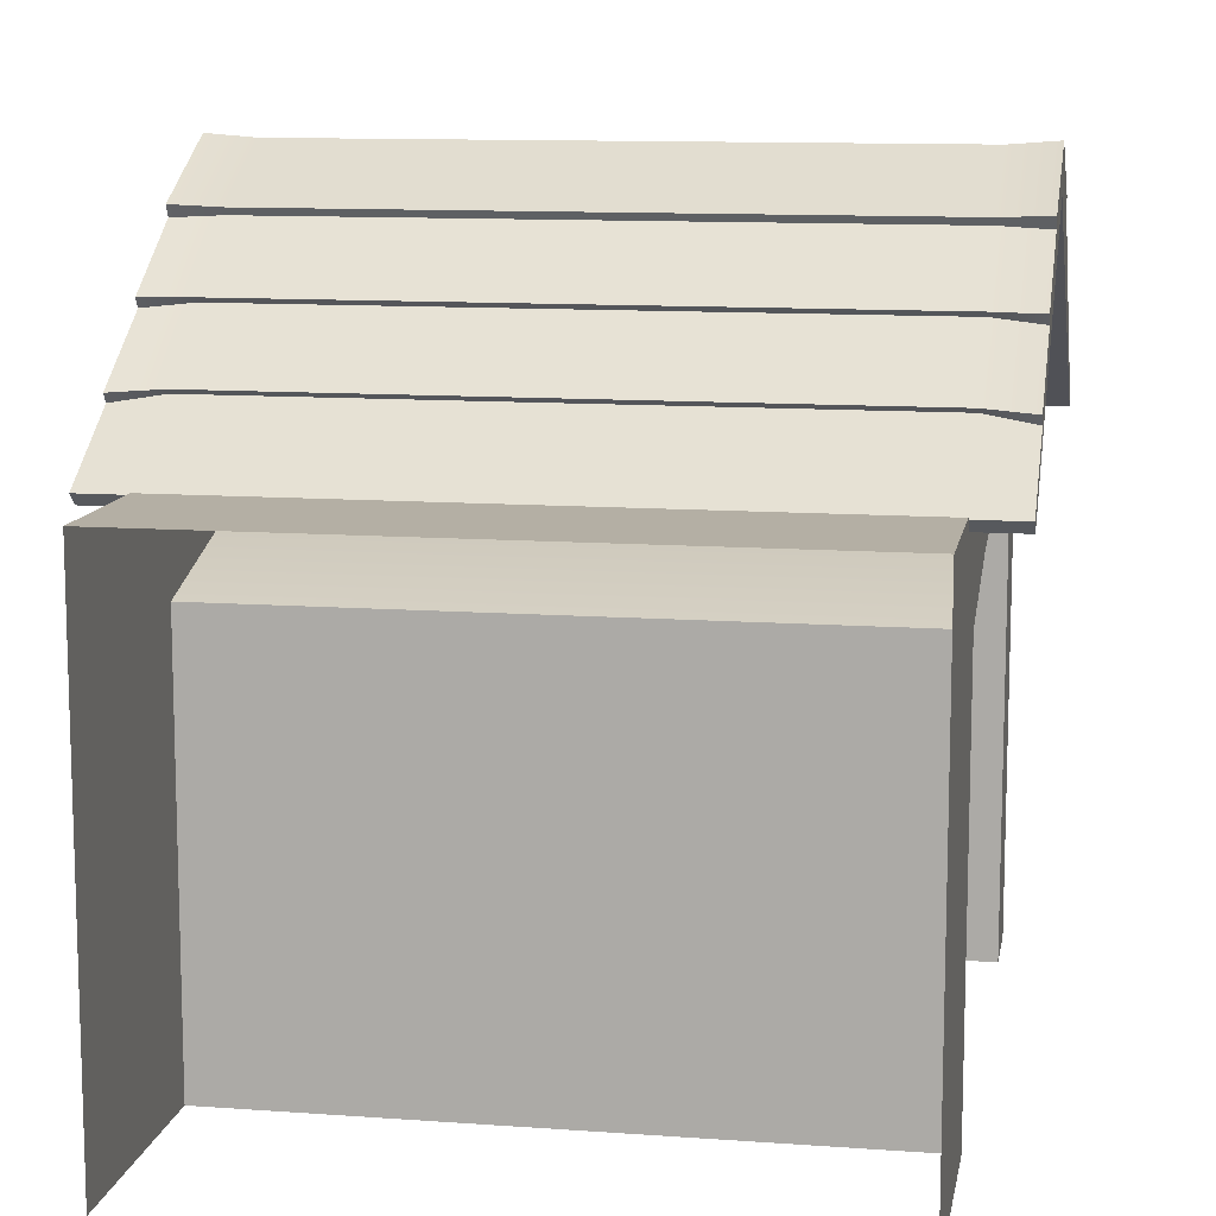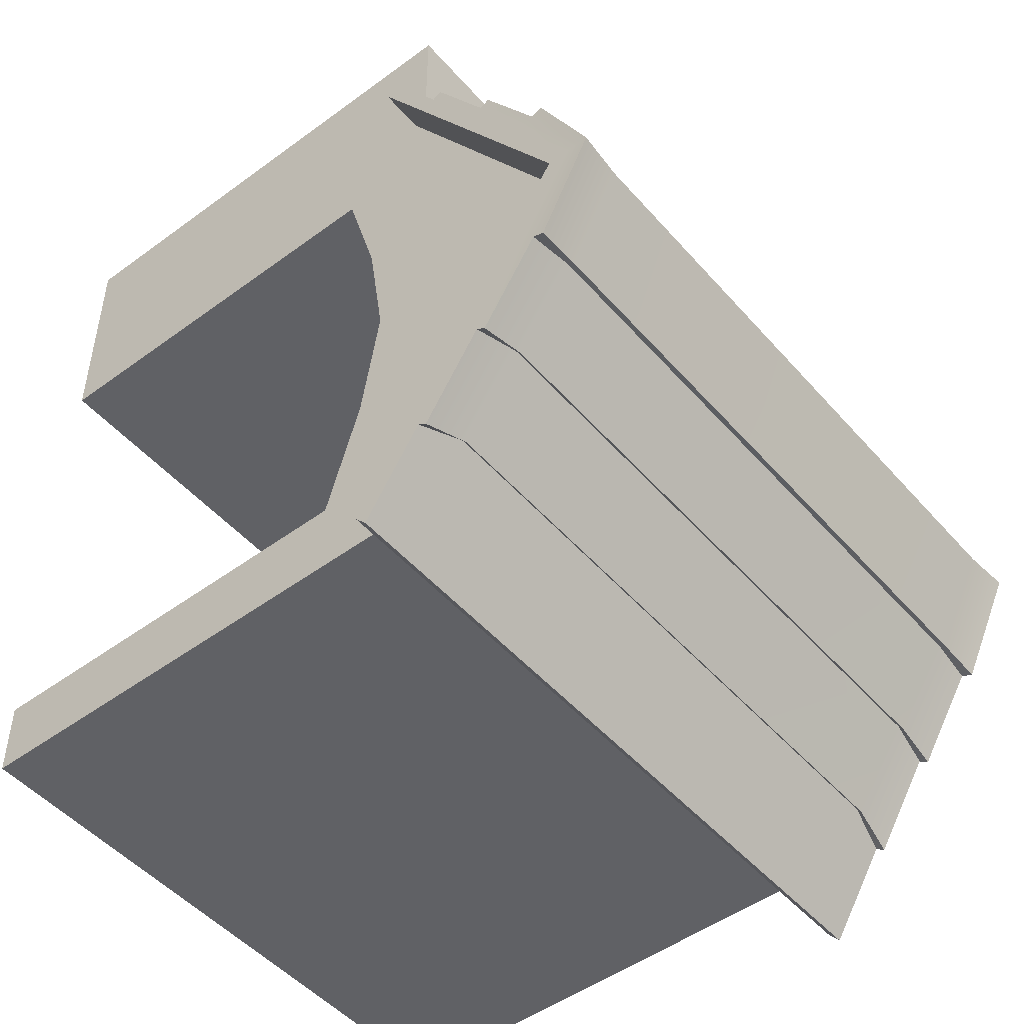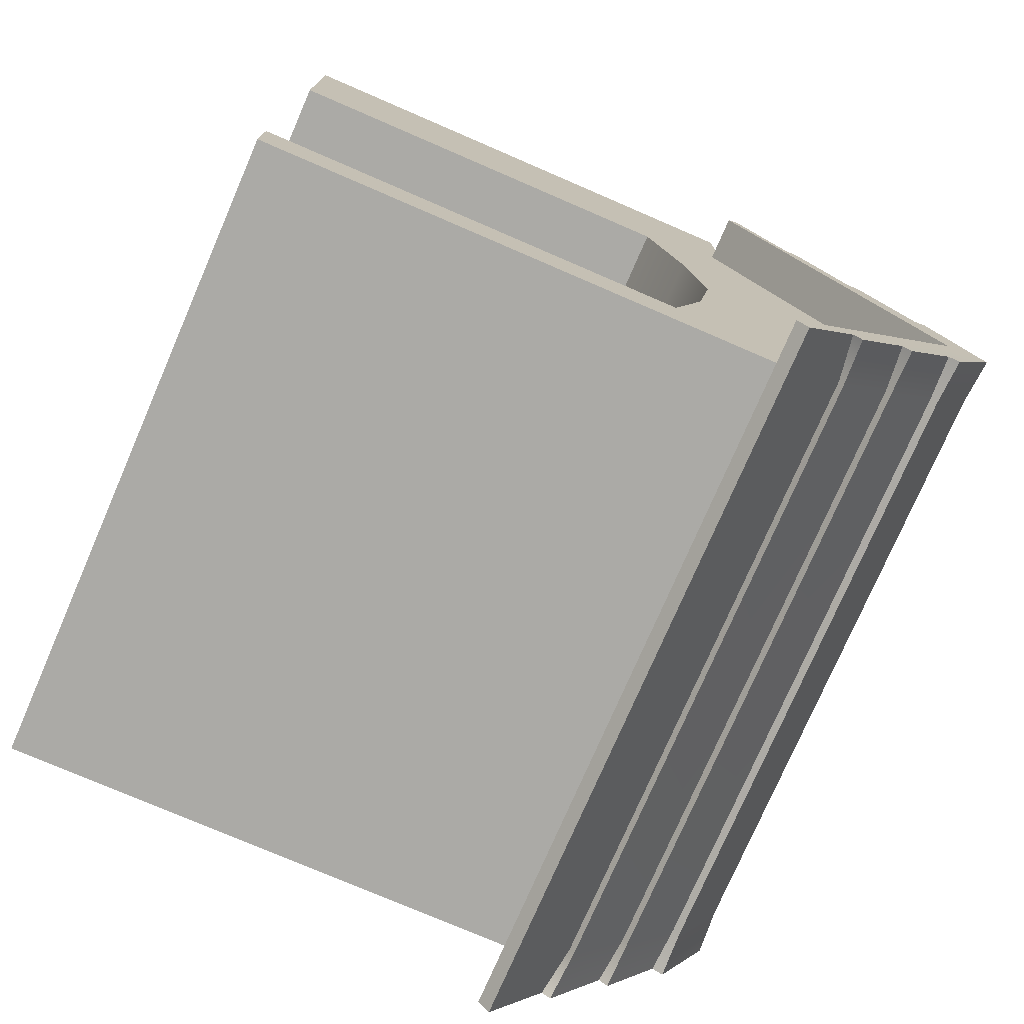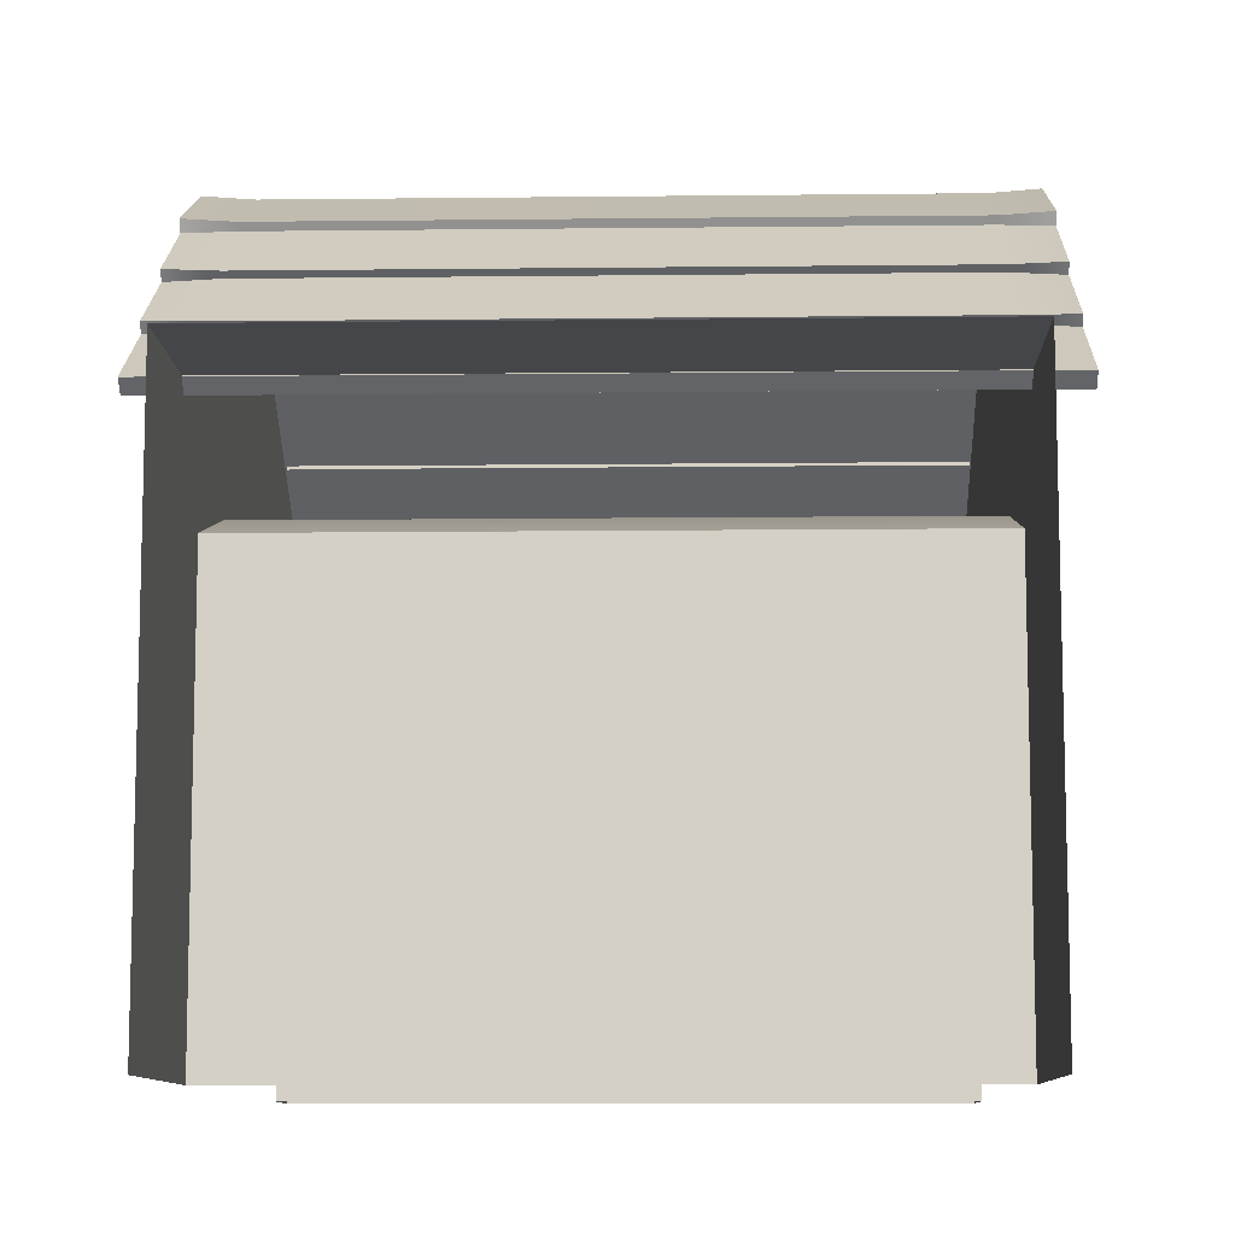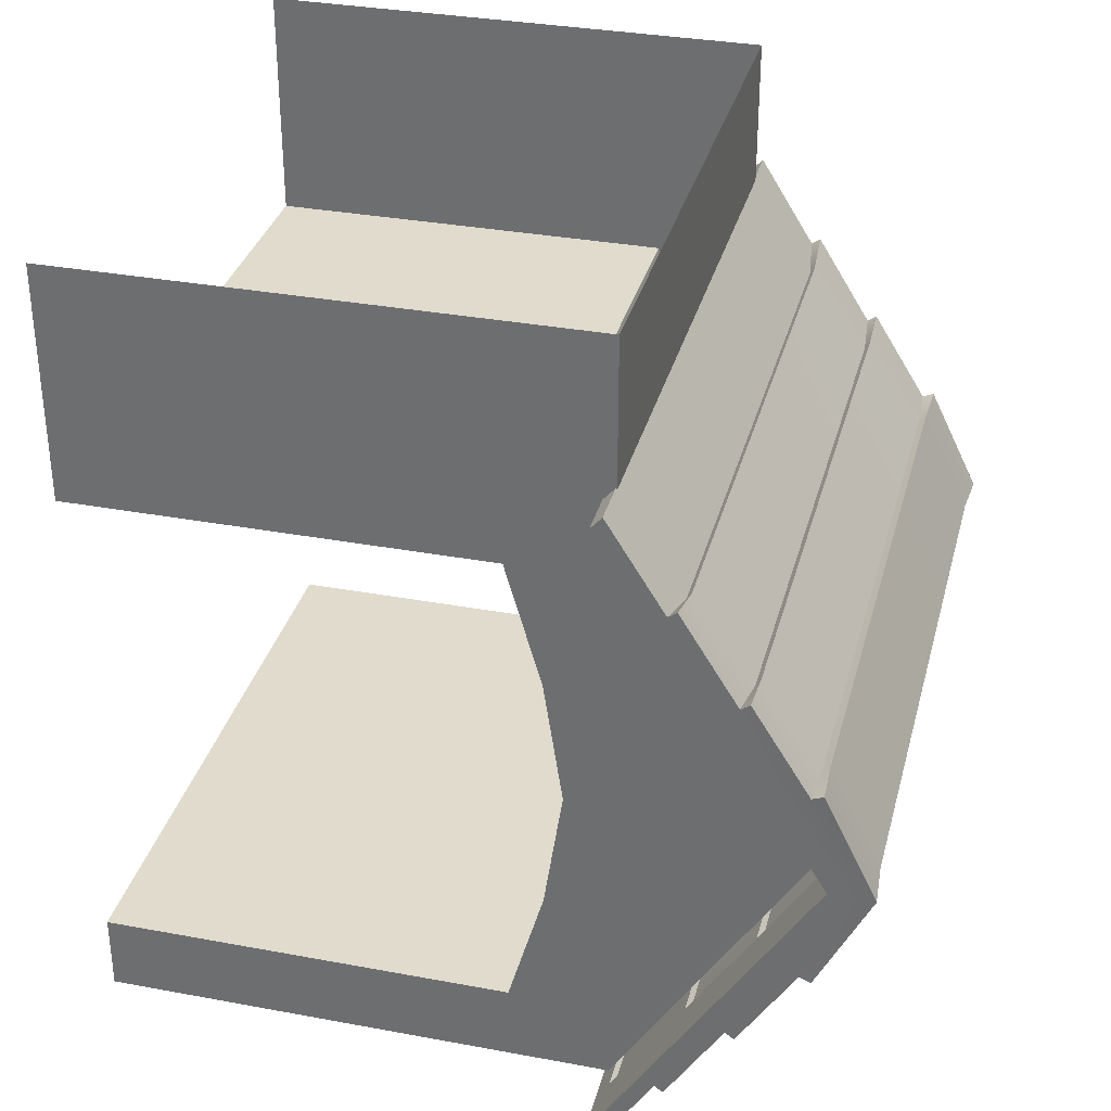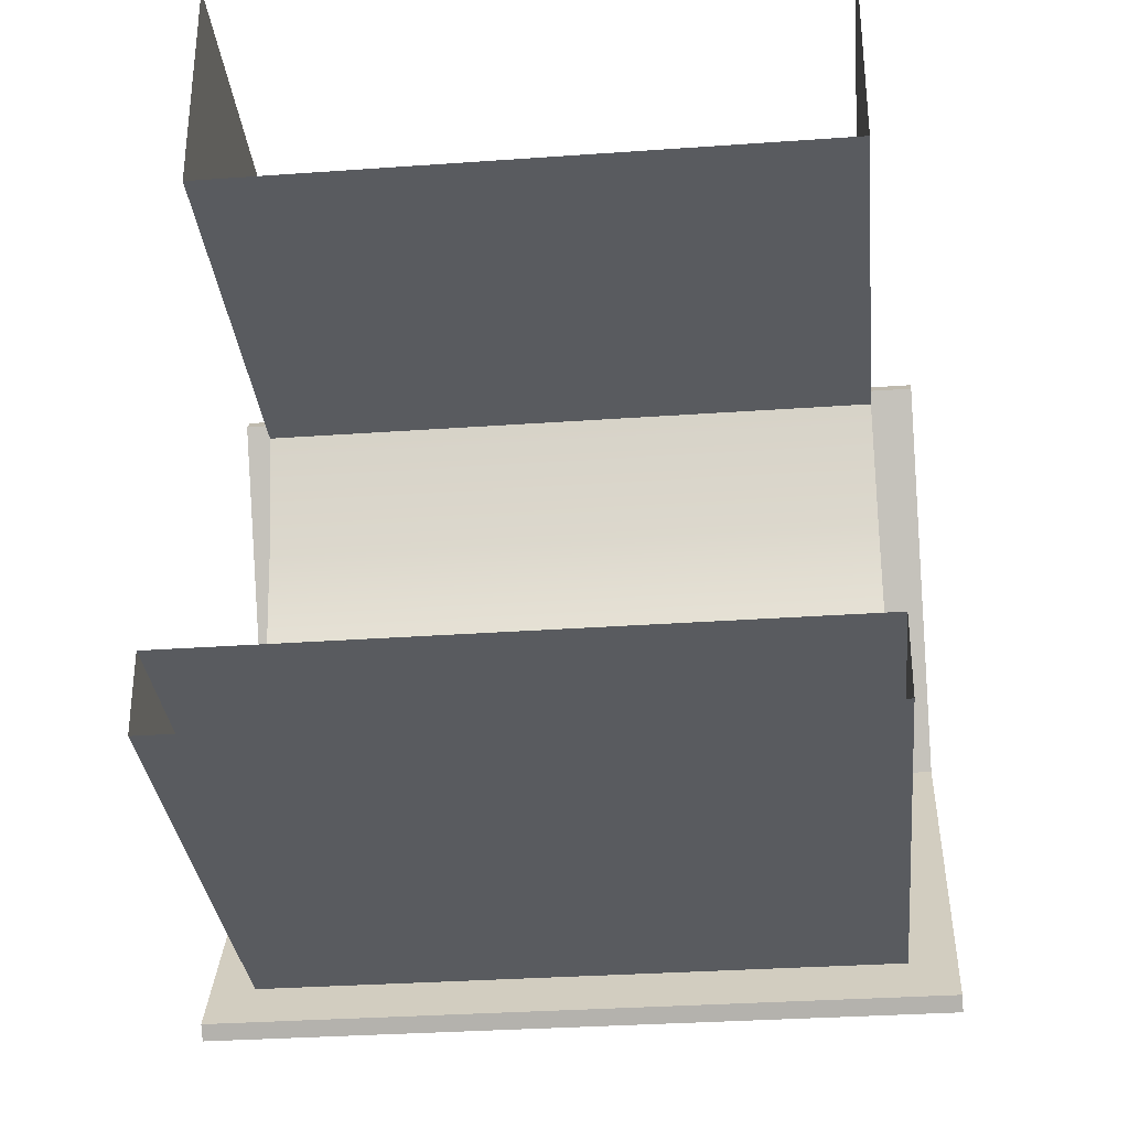
<metadata>
{"format":"obj","ext":"obj","renderer":"f3d","projection":"perspective","resolution":1024,"background":"white","views":[{"elev":11.3,"azim":10.1,"up":"+Y"},{"elev":-49.1,"azim":129.2,"up":"+Z"},{"elev":-75.8,"azim":66.6,"up":"+Z"},{"elev":-9.9,"azim":1.7,"up":"+Y"},{"elev":33.2,"azim":104.3,"up":"+Z"},{"elev":-32.0,"azim":5.7,"up":"+Z"}]}
</metadata>
<code>
g default
v -11.43 121.6 -86.26
v 162.7 121.6 -86.26
v 162.7 124.3 -83.17
v -11.43 124.3 -83.17
v 162.7 174.3 -170.2
v 162.7 178.8 -170.2
v -11.43 174.3 -170.2
v -11.43 178.8 -170.2
v -11.43 121.6 -253.9
v 162.7 121.6 -253.9
v -11.43 124.3 -257
v 162.7 124.3 -257
v 1.5e-05 174.3 -170.2
v 151.2 174.3 -170.2
v 151.2 126.6 -86.73
v 1.5e-05 126.6 -86.73
v 1.5e-05 123.9 -89.82
v 151.2 123.9 -89.82
v 151.2 124.8 -248.8
v 1.5e-05 124.8 -248.8
v 1.5e-05 127.5 -251.9
v 151.2 127.5 -251.9
v 1.5e-05 136.5 -109.9
v -11.43 134.8 -107.2
v -11.43 138 -104.9
v 1.5e-05 139.6 -107.6
v 151.2 139.6 -107.6
v 162.7 138 -104.9
v 162.7 134.8 -107.2
v 151.2 136.5 -109.9
v 1.5e-05 149.1 -130
v -11.43 148 -128.2
v -11.43 151.6 -126.7
v 162.7 151.6 -126.7
v 162.7 148 -128.2
v 151.2 149.1 -130
v 1.5e-05 161.7 -150.1
v -11.43 161.1 -149.2
v -11.43 165.2 -148.4
v 162.7 165.2 -148.4
v 162.7 161.1 -149.2
v 151.2 161.7 -150.1
v 1.5e-05 161.9 -189.8
v -11.43 161.1 -191.1
v -11.43 165.2 -191.9
v 162.7 165.2 -191.9
v 162.7 161.1 -191.1
v 151.2 161.9 -189.8
v 1.5e-05 149.6 -209.5
v -11.43 148 -212.1
v -11.43 151.6 -213.6
v 162.7 151.6 -213.6
v 162.7 148 -212.1
v 151.2 149.6 -209.5
v 1.5e-05 137.2 -229.2
v -11.43 134.8 -233
v -11.43 138 -235.3
v 1.5e-05 140.4 -231.5
v 151.2 140.4 -231.5
v 162.7 138 -235.3
v 162.7 134.8 -233
v 151.2 137.2 -229.2
v 162.7 167.3 -147
v 162.7 181 -170.2
v -11.43 167.3 -147
v -11.43 181 -170.2
v -11.43 140.1 -103.5
v 1.5e-05 140.7 -106.1
v 1.5e-05 154.8 -127
v -11.43 153.7 -125.2
v 151.2 140.7 -106.1
v 151.2 154.8 -127
v 162.7 140.1 -103.5
v 162.7 153.7 -125.2
v -11.43 167.3 -193.3
v 162.7 167.3 -193.3
v -11.43 153.7 -215.1
v 1.5e-05 155.3 -212.5
v 151.2 155.3 -212.5
v 162.7 153.7 -215.1
v -11.43 140.1 -236.8
v 1.5e-05 141.4 -233
v 151.2 141.4 -233
v 162.7 140.1 -236.8
v 151.2 170.1 -146.4
v 162.7 169.6 -145.5
v 162.7 183.2 -170.2
v -0.0115 170.1 -146.4
v -11.46 169.6 -145.5
v -11.48 183.2 -170.2
v -11.43 155.9 -123.7
v 1.5e-05 156 -125.5
v 151.2 156 -125.5
v 162.7 155.9 -123.7
v -11.46 169.6 -194.8
v -0.01209 170.4 -193.6
v 151.2 170.4 -193.6
v 162.7 169.6 -194.8
v -11.43 155.9 -216.6
v 1.5e-05 156.4 -214
v 151.2 156.4 -214
v 162.7 155.9 -216.6
v 151.3 171.8 -145.2
v 162.8 172.3 -144.4
v 162.8 185 -170.2
v 151.3 184.1 -170.2
v -0.04532 171.8 -145.2
v -0.06546 184.1 -170.2
v -11.52 172.3 -144.4
v -11.55 185 -170.2
v -11.53 172.3 -195.9
v -0.04683 172 -194.7
v 151.3 172 -194.7
v 162.8 172.3 -195.9
v 0 0 -244.5
v 151.2 0 -244.5
v 0 124.6 -244.5
v 151.2 124.6 -244.5
v 0 124.6 -86.26
v 151.2 124.6 -86.26
v 0 0 -86.26
v 151.2 0 -86.26
v 0 174.3 -165.3
v 151.2 174.3 -165.3
v 0 0 -105.4
v 151.2 0 -105.4
v 0 0 -225.4
v 151.2 8e-06 -225.4
v 151.2 100.4 -225.4
v 151.2 100.4 -244.5
v 0 100.4 -244.5
v 0 100.4 -225.4
v 0 100.4 -105.4
v 0 100.4 -86.26
v 151.2 100.4 -86.26
v 151.2 100.4 -105.4
v 0 108.9 -135.4
v 151.2 108.9 -135.4
v 0 124.6 -165.4
v 0 113.4 -165.4
v 151.2 113.4 -165.4
v 151.2 124.6 -165.4
v 0 108.9 -195.4
v 151.2 108.9 -195.4
v 0 100.4 -48
v 151.2 100.4 -48
v 151.2 0 -48
v 0 0 -48
v 0 124.6 -48
v 151.2 124.6 -48
g wc_house_3
f 10 19 20 9
f 12 10 9 11
f 11 21 22 12
f 3 15 16 4
f 1 2 3 4
f 18 2 1 17
f 41 5 6 40
f 103 104 105 106
f 107 103 106 108
f 109 107 108 110
f 7 38 39 8
f 13 37 38 7
f 41 42 14 5
f 10 61 62 19
f 9 20 55 56
f 11 9 56 57
f 21 11 57 58
f 22 21 58 59
f 12 22 59 60
f 61 10 12 60
f 23 17 1 24
f 25 24 1 4
f 4 16 26 25
f 16 15 27 26
f 15 3 28 27
f 2 29 28 3
f 2 18 30 29
f 31 23 24 32
f 33 32 24 25
f 67 68 69 70
f 68 71 72 69
f 71 73 74 72
f 29 35 34 28
f 29 30 36 35
f 37 31 32 38
f 39 38 32 33
f 91 92 88 89
f 92 93 85 88
f 93 94 86 85
f 35 41 40 34
f 35 36 42 41
f 44 43 13 7
f 45 44 7 8
f 112 111 110 108
f 113 112 108 106
f 114 113 106 105
f 5 47 46 6
f 48 47 5 14
f 50 49 43 44
f 51 50 44 45
f 100 99 95 96
f 101 100 96 97
f 102 101 97 98
f 47 53 52 46
f 54 53 47 48
f 56 55 49 50
f 57 56 50 51
f 82 81 77 78
f 83 82 78 79
f 84 83 79 80
f 53 61 60 52
f 62 61 53 54
f 40 6 64 63
f 8 39 65 66
f 25 26 68 67
f 33 25 67 70
f 26 27 71 68
f 27 28 73 71
f 28 34 74 73
f 39 33 70 65
f 34 40 63 74
f 45 8 66 75
f 6 46 76 64
f 51 45 75 77
f 46 52 80 76
f 58 57 81 82
f 57 51 77 81
f 59 58 82 83
f 60 59 83 84
f 52 60 84 80
f 63 64 87 86
f 66 65 89 90
f 70 69 92 91
f 65 70 91 89
f 69 72 93 92
f 72 74 94 93
f 74 63 86 94
f 75 66 90 95
f 64 76 98 87
f 78 77 99 100
f 77 75 95 99
f 79 78 100 101
f 80 79 101 102
f 76 80 102 98
f 85 86 104 103
f 86 87 105 104
f 88 85 103 107
f 89 88 107 109
f 90 89 109 110
f 96 95 111 112
f 95 90 110 111
f 97 96 112 113
f 98 97 113 114
f 87 98 114 105
f 115 131 130 116
f 116 130 129 128
f 127 132 131 115
f 121 134 133 125
f 136 135 122 126
f 129 132 127 128
f 126 125 133 136
f 136 133 137 138
f 139 119 123
f 132 117 131
f 143 117 132
f 134 119 133
f 133 119 137
f 137 119 139 140
f 139 117 143 140
f 123 117 139
f 142 118 124
f 130 118 129
f 120 135 136
f 118 144 129
f 143 132 129 144
f 120 136 138
f 137 140 141 138
f 142 120 138 141
f 140 143 144 141
f 142 141 144 118
f 118 130 131 117
f 124 120 142
f 135 146 147 122
f 121 148 145 134
f 134 145 149 119
f 119 149 150 120
f 120 150 146 135

</code>
